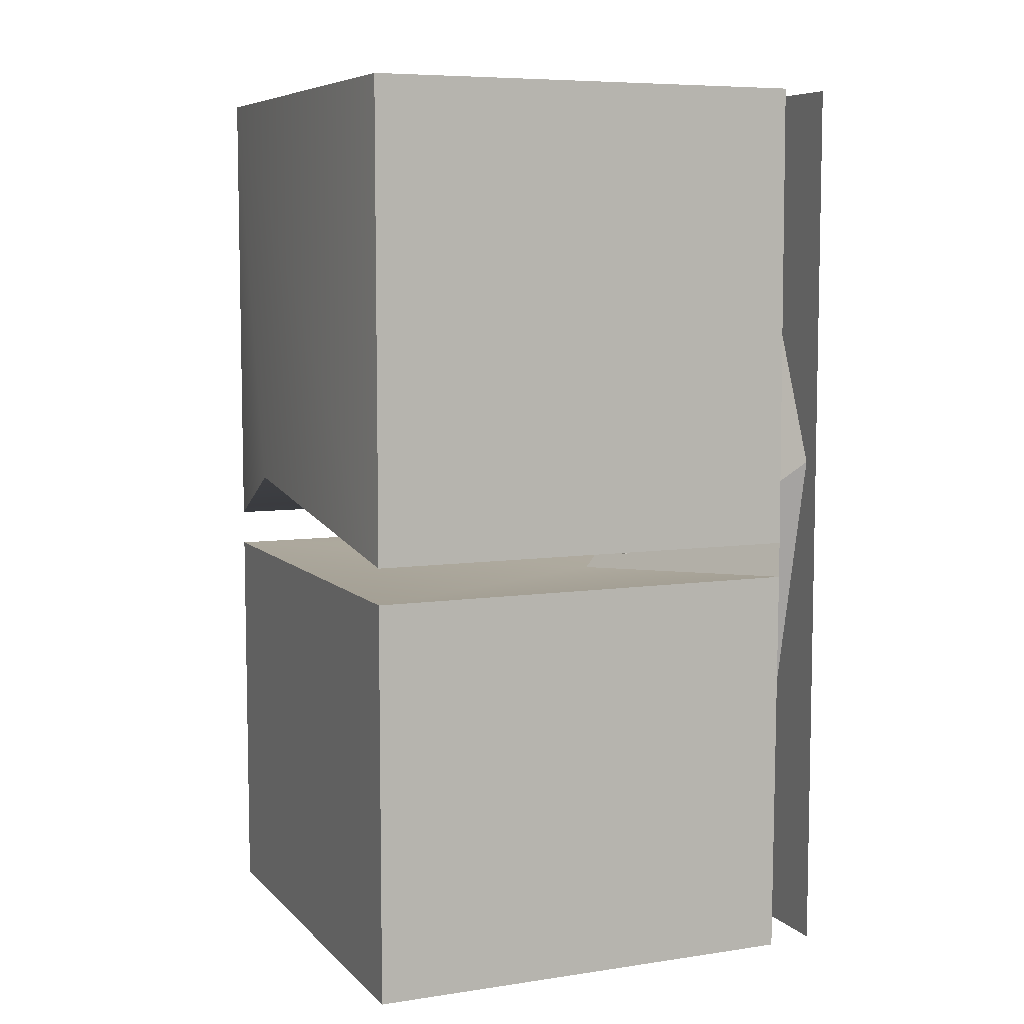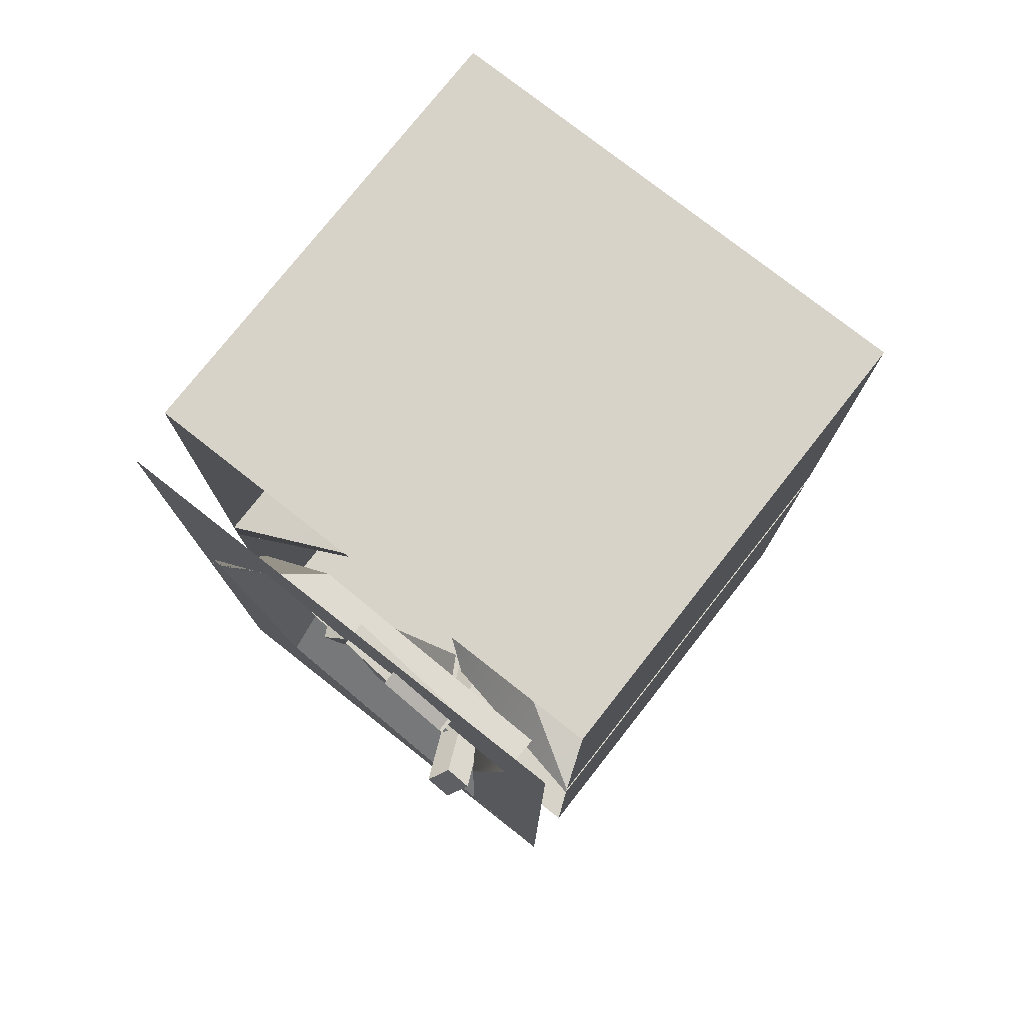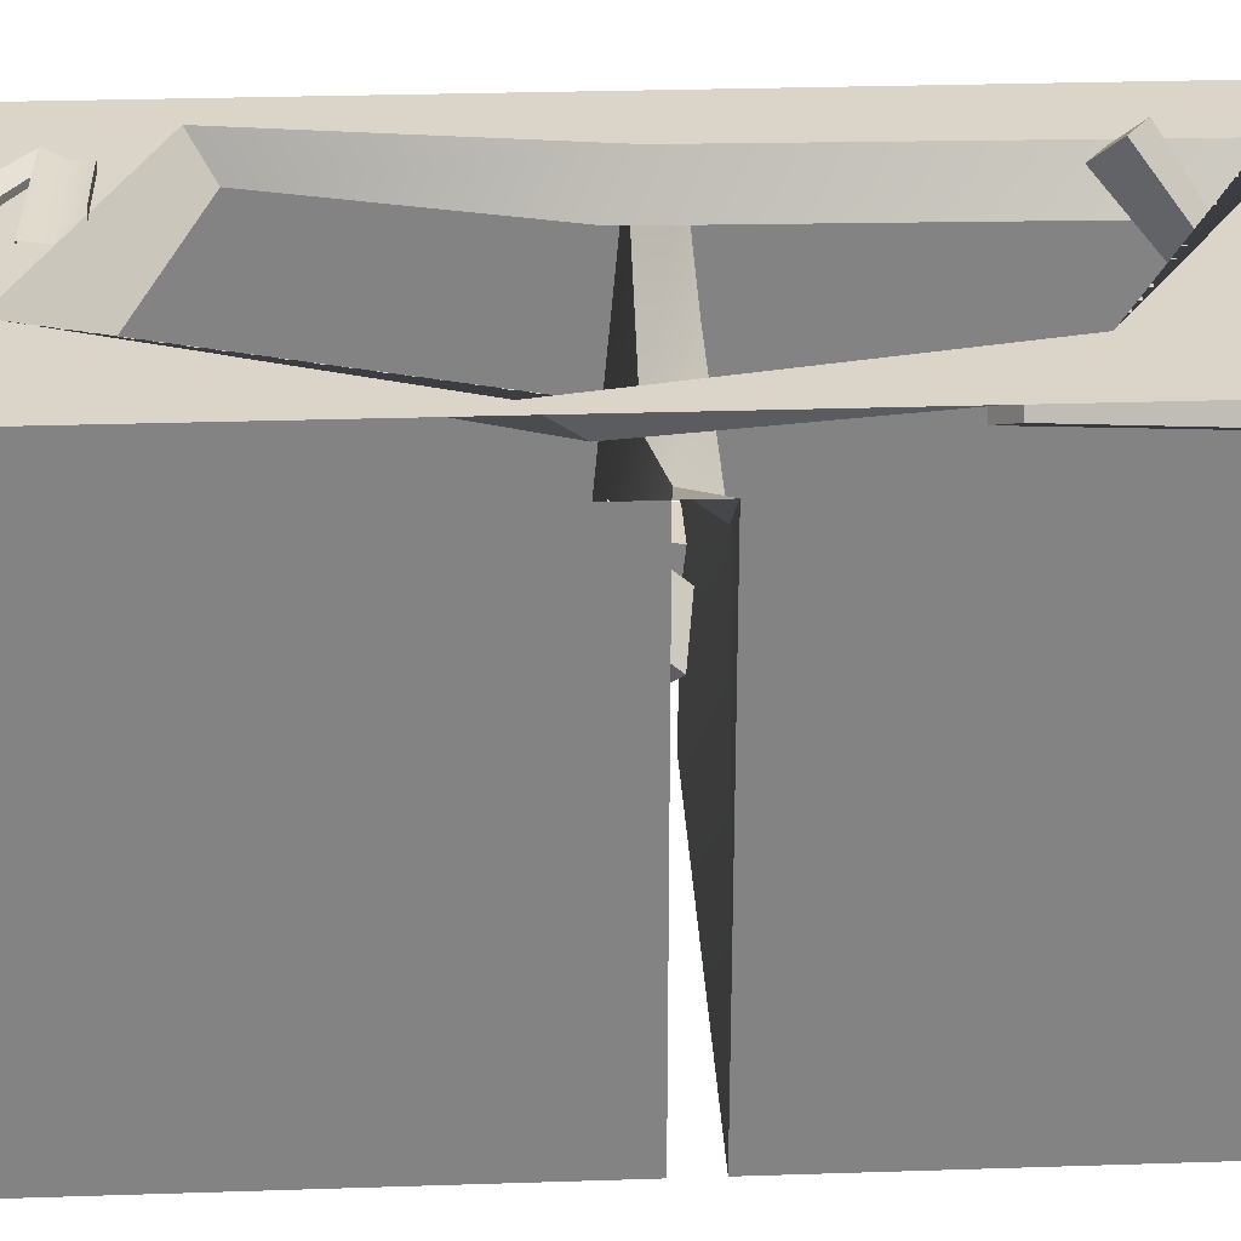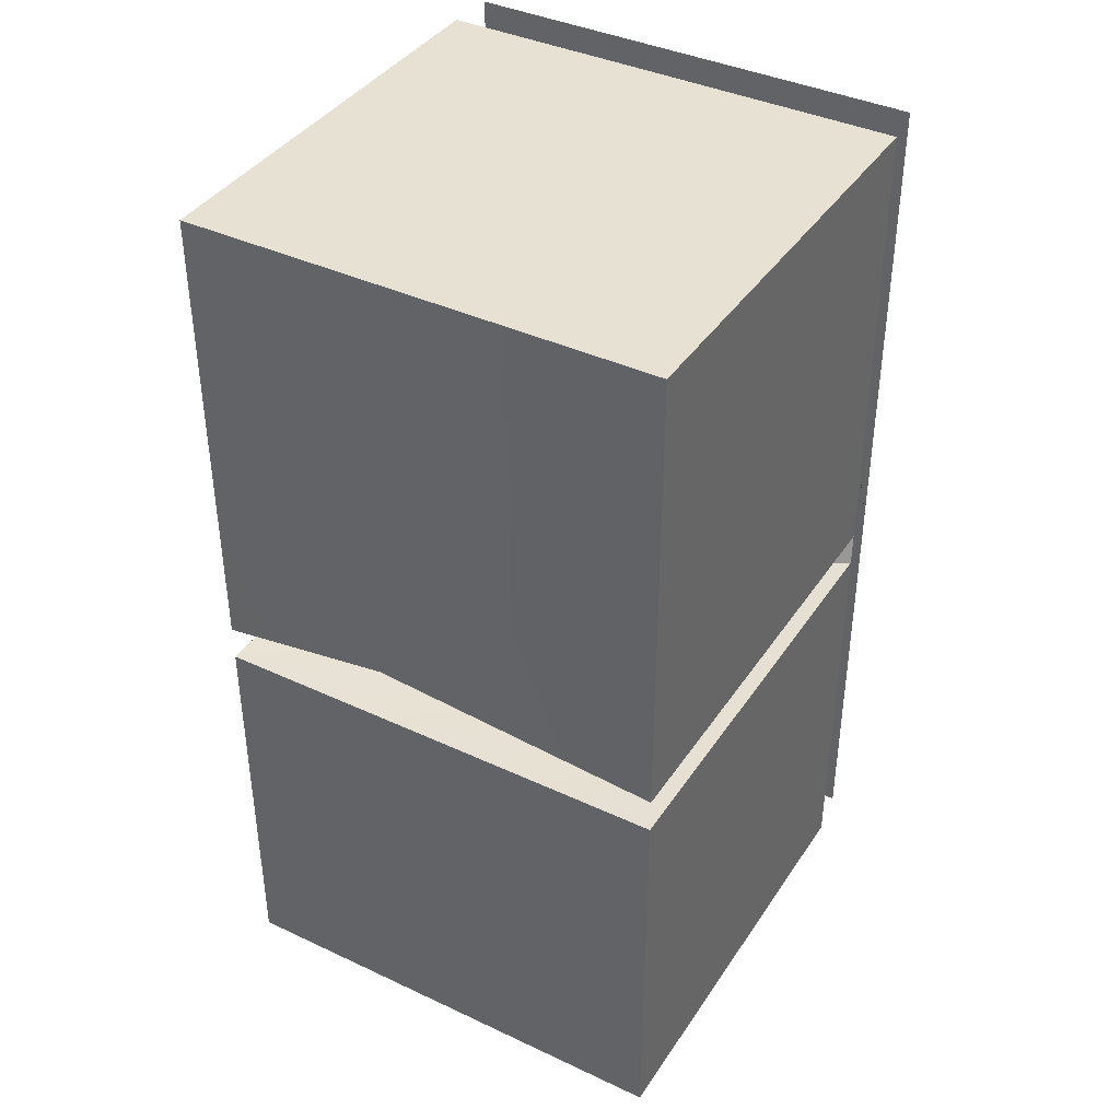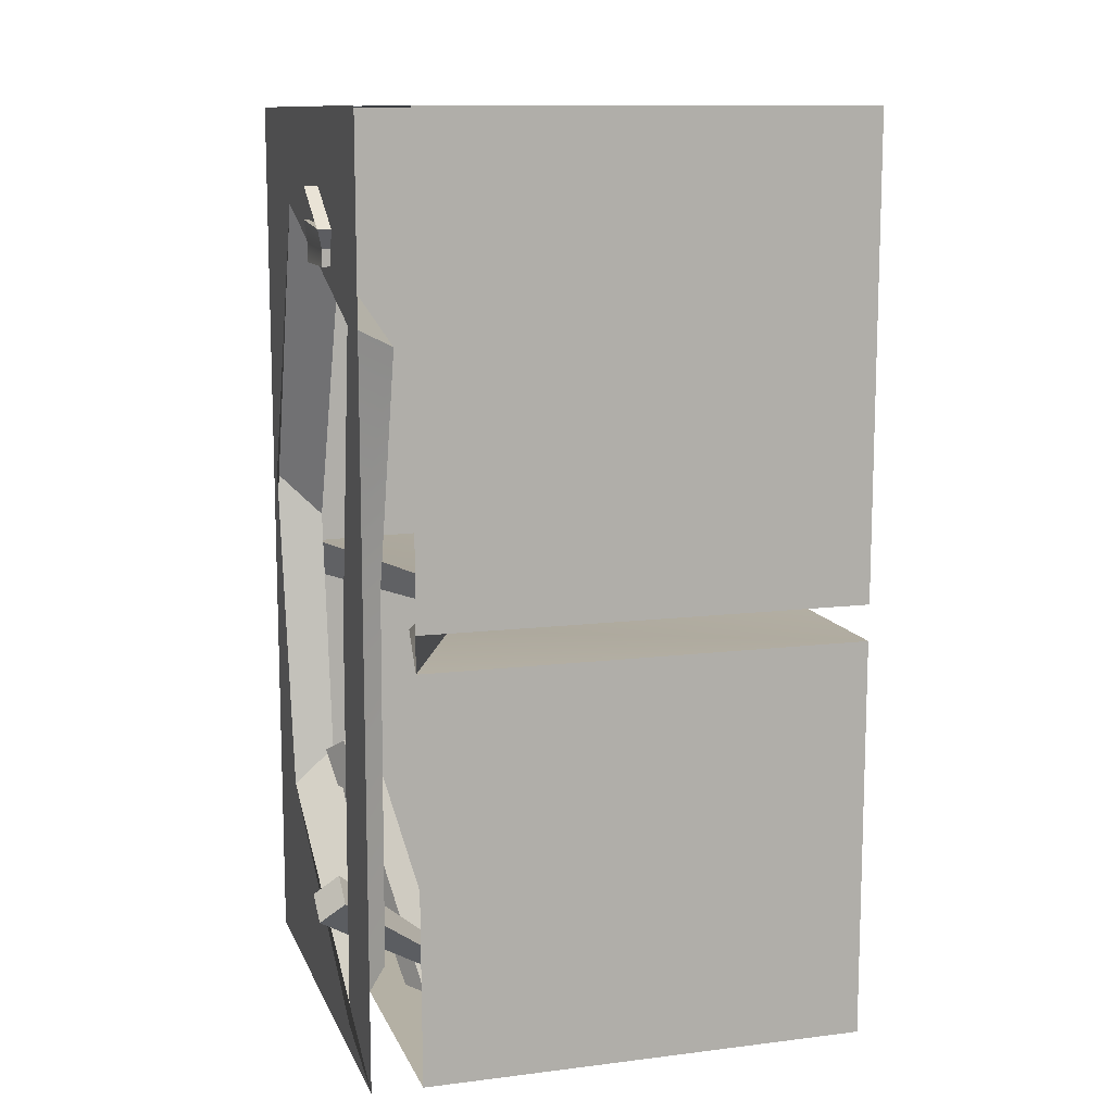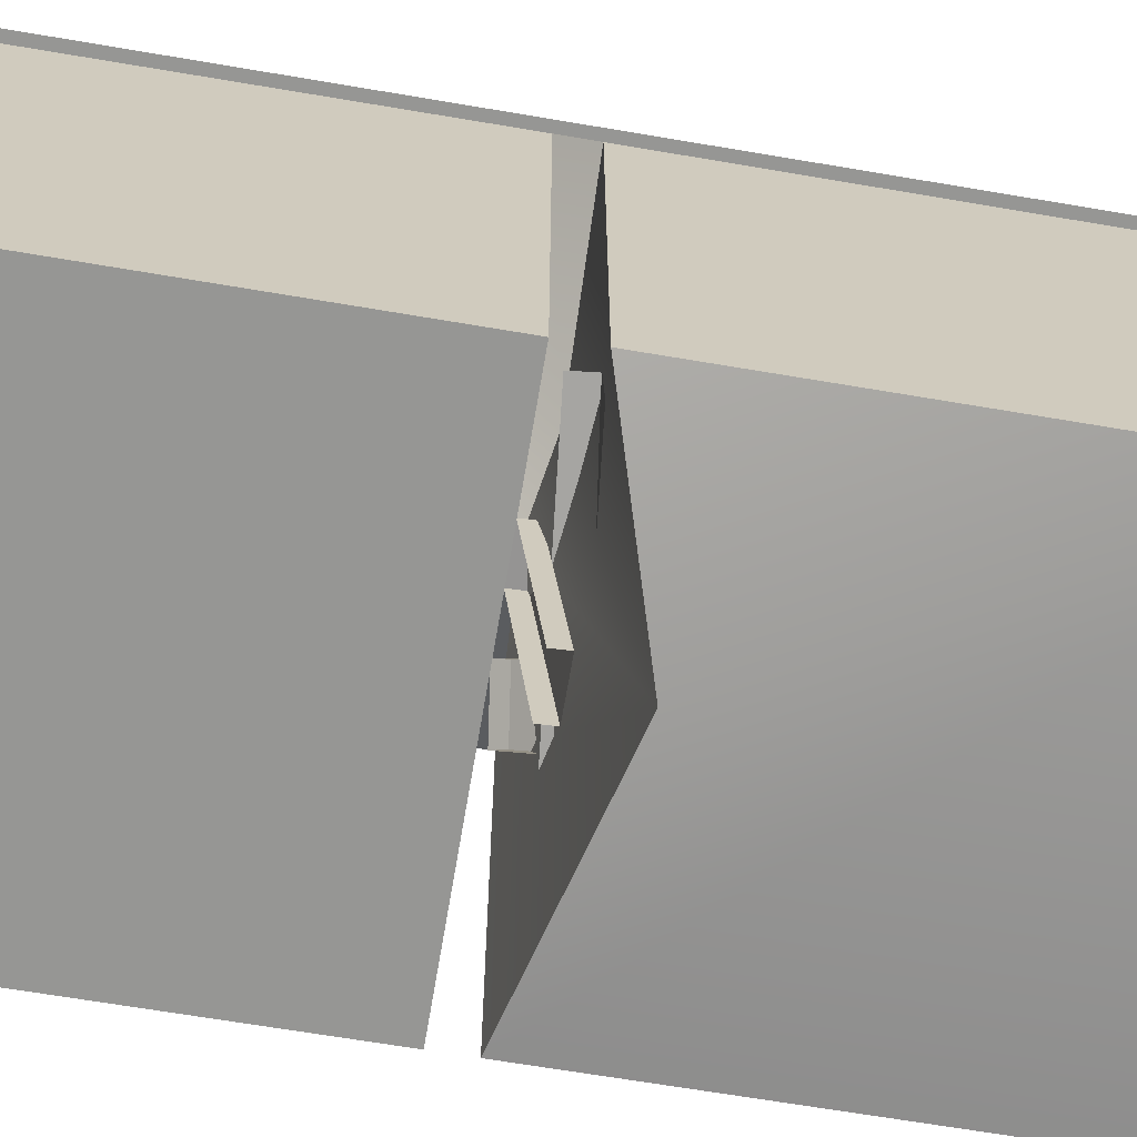
<metadata>
{"format":"obj","ext":"obj","renderer":"f3d","projection":"perspective","resolution":1024,"background":"white","views":[{"elev":7.2,"azim":-113.3,"up":"+Y"},{"elev":77.1,"azim":38.2,"up":"+Y"},{"elev":29.2,"azim":-92.8,"up":"+Z"},{"elev":39.6,"azim":-149.8,"up":"+Y"},{"elev":11.4,"azim":73.2,"up":"+Y"},{"elev":-67.7,"azim":80.4,"up":"+Z"}]}
</metadata>
<code>
g default
v 27.58 -0.3162 48.04
v 25.73 -0.3162 48.04
v 25.73 -3.924 48.04
v 27.58 -3.924 48.04
v 27.4 -1.079 48.04
v 26.28 -0.6954 48.04
v 27.18 -3.819 48.04
v 26.09 -3.165 48.04
v 27.58 -2.197 48.04
v 27.21 -2.205 48.04
v 25.8 -1.858 48.04
v 25.73 -2.197 48.04
v 26.41 -0.9429 47.87
v 27.4 -1.163 47.87
v 27.08 -3.63 47.87
v 27.11 -2.11 47.87
v 26.09 -3.019 47.87
v 25.94 -2.022 47.87
v 25.7 -2.325 47.85
v 27.58 -2.325 47.85
v 25.7 -2.182 47.85
v 27.58 -2.182 47.85
v 25.7 -2.182 46.07
v 27.58 -2.182 46.07
v 25.7 -2.325 46.07
v 27.58 -2.325 46.07
v 27.58 -0.3149 46.07
v 27.58 -2.325 46.07
v 26.53 -2.371 47.35
v 26.53 -2.237 47.45
v 26.77 -1.931 45.94
v 26.89 -2.325 47.71
v 26.89 -2.182 47.42
v 26.42 -2.194 47.36
v 26.64 -2.194 47.36
v 26.42 -2.104 46.51
v 26.64 -2.104 46.51
v 26.42 -2.174 46.5
v 26.64 -2.174 46.5
v 26.42 -2.264 47.36
v 26.64 -2.264 47.36
v 27.16 -2.118 47.15
v 27.19 -2.118 46.85
v 25.93 -1.988 47.02
v 25.97 -1.988 46.72
v 25.92 -2.089 47.02
v 27.15 -2.219 47.15
v 26.4 -1.801 47.06
v 26.16 -1.768 46.97
v 26.19 -2.207 47.42
v 25.96 -2.174 47.33
v 26.21 -2.267 47.36
v 25.97 -2.234 47.27
v 26.41 -1.861 47
v 26.18 -1.828 46.91
v 25.7 -3.922 46.07
v 27.58 -3.922 46.07
v 25.7 -2.182 46.07
v 25.7 -0.3149 46.07
v 27.58 -2.182 46.07
v 25.7 -2.325 46.07
v 25.7 -3.922 46.07
v 27.58 -2.325 46.07
v 27.58 -3.922 46.07
v 27.58 -0.3149 47.84
v 25.7 -0.3149 47.84
v 25.7 -3.922 47.84
v 27.58 -3.922 47.84
v 26.62 -3.924 47.39
v 26.74 -3.923 47.39
v 26.98 -3.34 48.13
v 27.1 -3.416 48.13
v 27.04 -3.254 48.04
v 27.15 -3.331 48.04
v 26.67 -3.925 47.29
v 26.79 -3.924 47.29
v 26.53 -3.924 47.56
v 26.59 -3.924 47.68
v 26.12 -2.989 47.8
v 26.19 -2.992 47.92
v 26.23 -2.924 47.74
v 26.3 -2.927 47.87
v 26.63 -3.925 47.5
v 26.7 -3.925 47.62
v 27.1 -0.8268 48.07
v 27.15 -0.7544 48.09
v 27.15 -0.7544 48
v 27.1 -0.8268 48
v 27.1 -0.8922 48
v 27.1 -0.8922 48.07
v 27.05 -0.757 48.06
v 26.89 -0.672 48.06
v 27.14 -0.7557 48.09
v 26.89 -0.6071 48.09
v 27.14 -0.7557 48.03
v 26.89 -0.6071 48.03
v 27.05 -0.757 48.03
v 26.89 -0.672 48.03
v 26.81 -0.8922 48
v 26.81 -0.8922 48.07
v 26.66 -0.8268 48.04
v 26.66 -0.7397 48.05
v 26.66 -0.7397 47.96
g polySurface191
f 6 2 12 11
f 8 3 4 7
f 7 4 9 10
f 5 6 13 14
f 7 10 16 15
f 11 8 17 18
f 8 7 15 17
f 10 5 14 16
f 6 11 18 13
f 19 29 30 21
f 21 30 31 23
f 25 28 29 19
f 28 32 29
f 30 29 32 33
f 31 30 33
f 28 26 20 32
f 33 32 20 22
f 31 33 22 24
f 27 31 24
f 34 35 37 36
f 40 41 35 34
f 35 41 39 37
f 40 34 36 38
f 42 43 45 44
f 47 42 44 46
f 48 49 51 50
f 50 51 53 52
f 49 55 53 51
f 54 48 50 52
f 56 57 26 28 25
f 23 59 58
f 27 24 60
f 27 59 23 31
f 56 25 61 62
f 26 57 64 63
f 58 59 66 21
f 27 60 22 65
f 65 66 59 27
f 62 61 19 67
f 63 64 68 20
f 9 1 5 10
f 1 2 6 5
f 12 3 8 11
f 69 70 72 71
f 71 72 74 73
f 73 74 76 75
f 70 76 74 72
f 75 69 71 73
f 77 78 80 79
f 79 80 82 81
f 81 82 84 83
f 78 84 82 80
f 83 77 79 81
f 68 64 62 67
f 85 88 87 86
f 88 85 90 89
f 91 93 94 92
f 93 95 96 94
f 97 91 92 98
f 92 94 96 98
f 99 89 90 100
f 85 101 100 90
f 102 101 85 86
f 103 102 86 87

</code>
